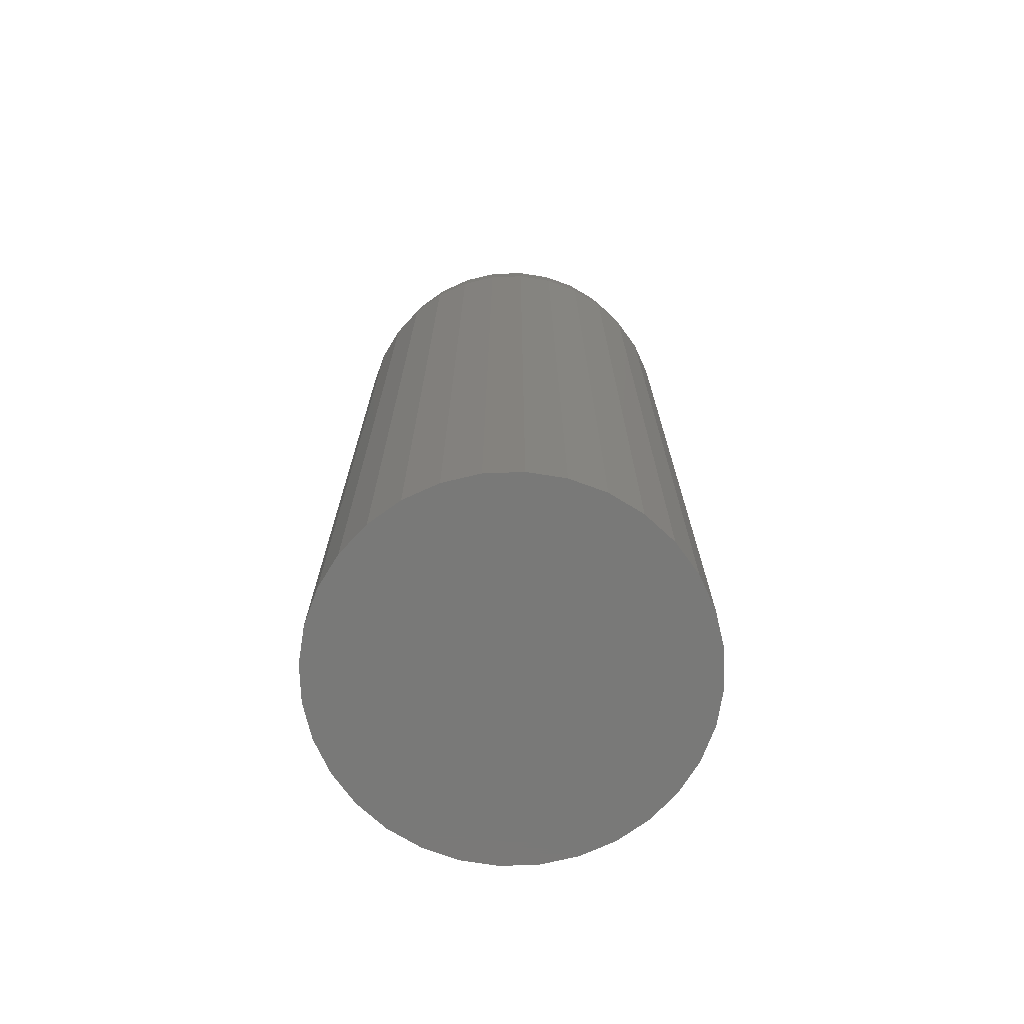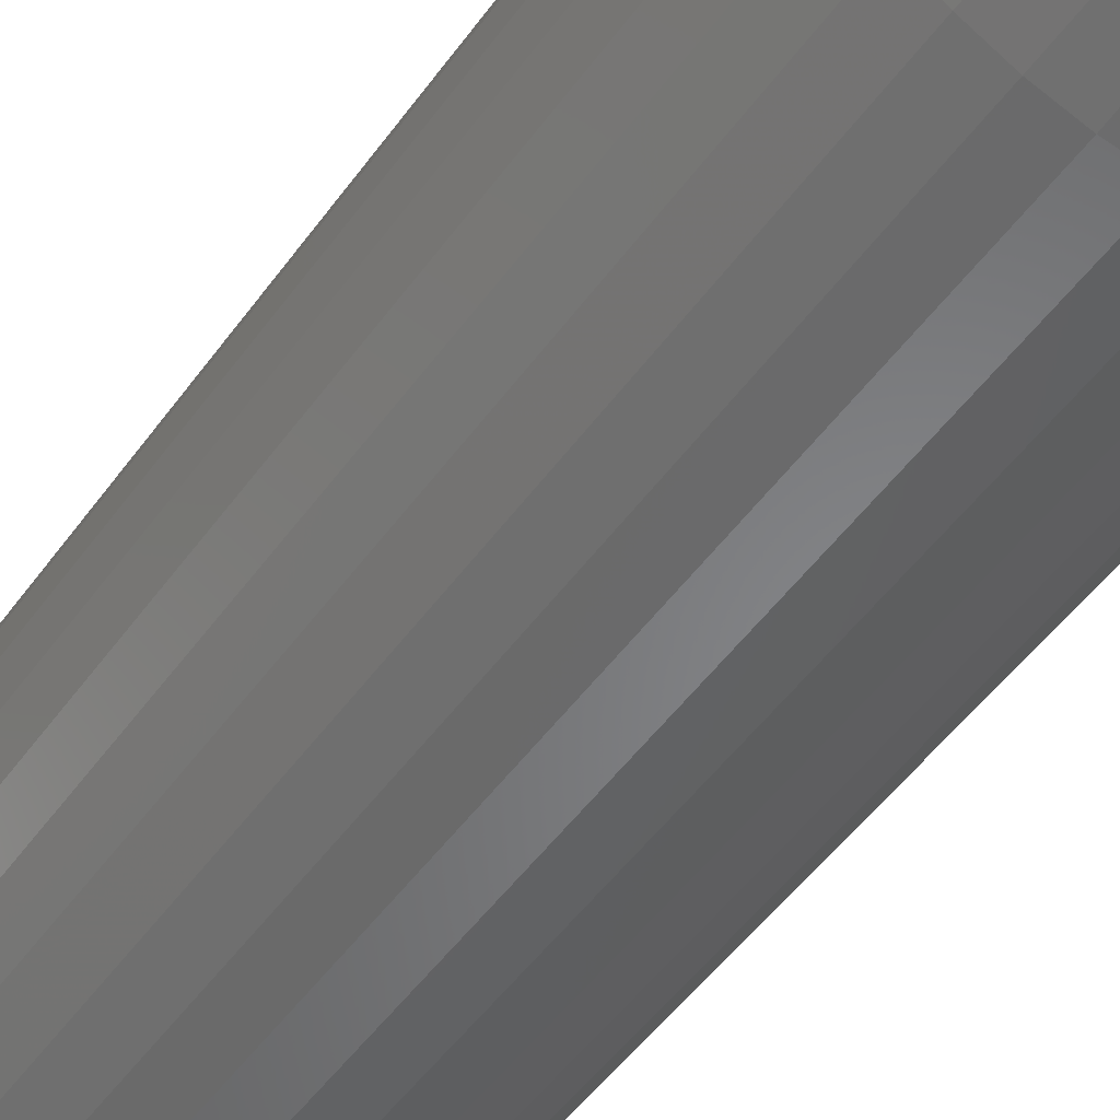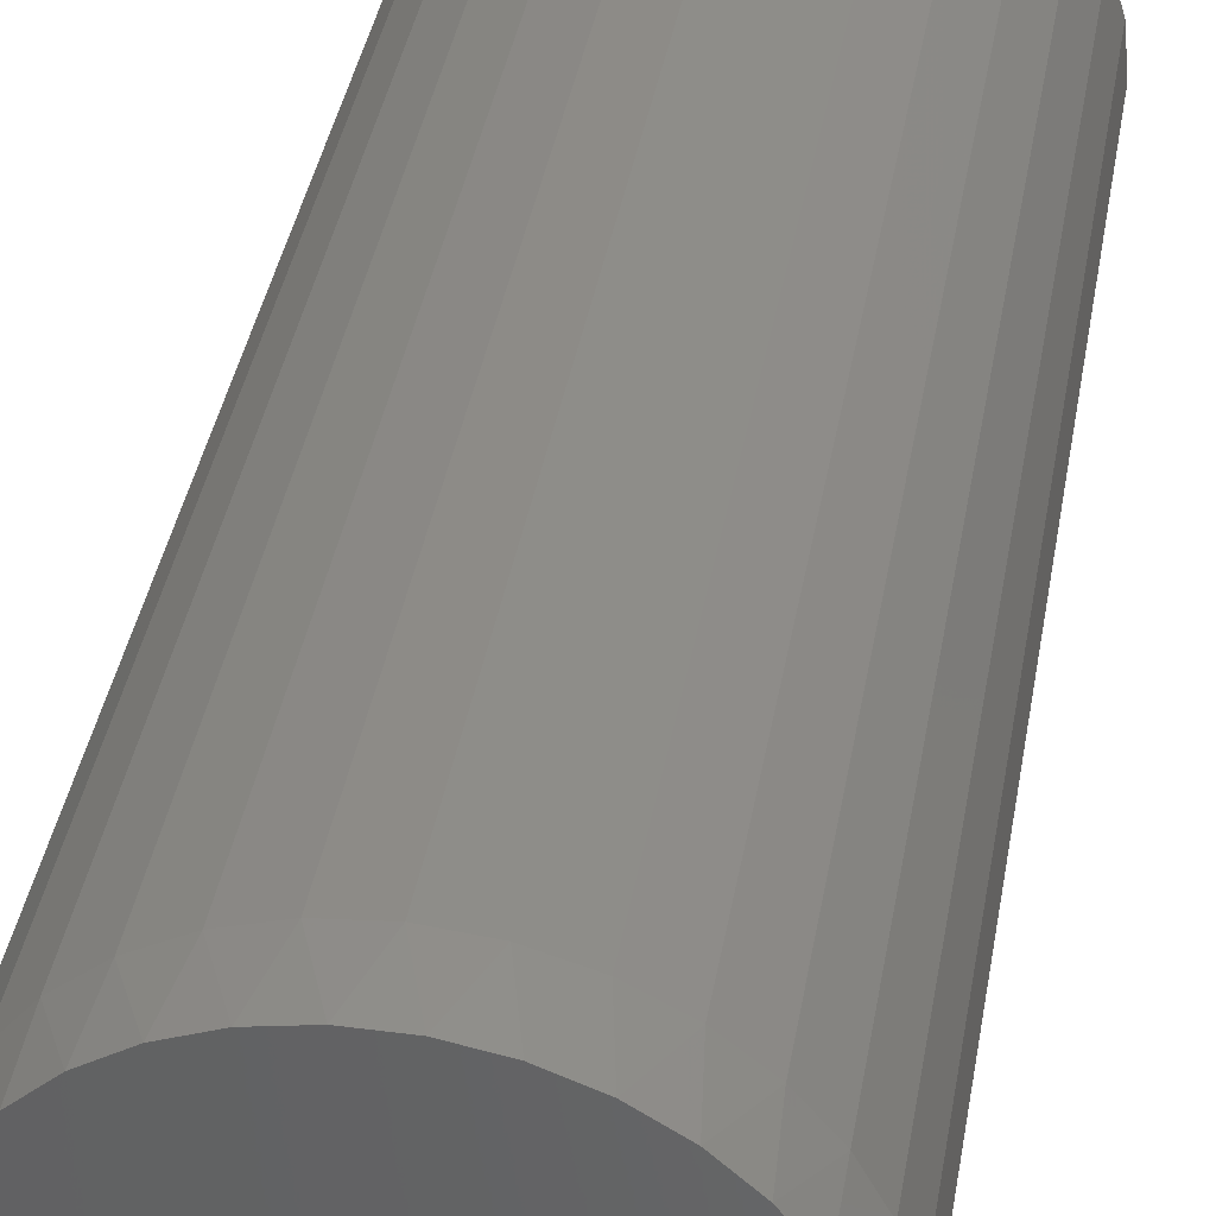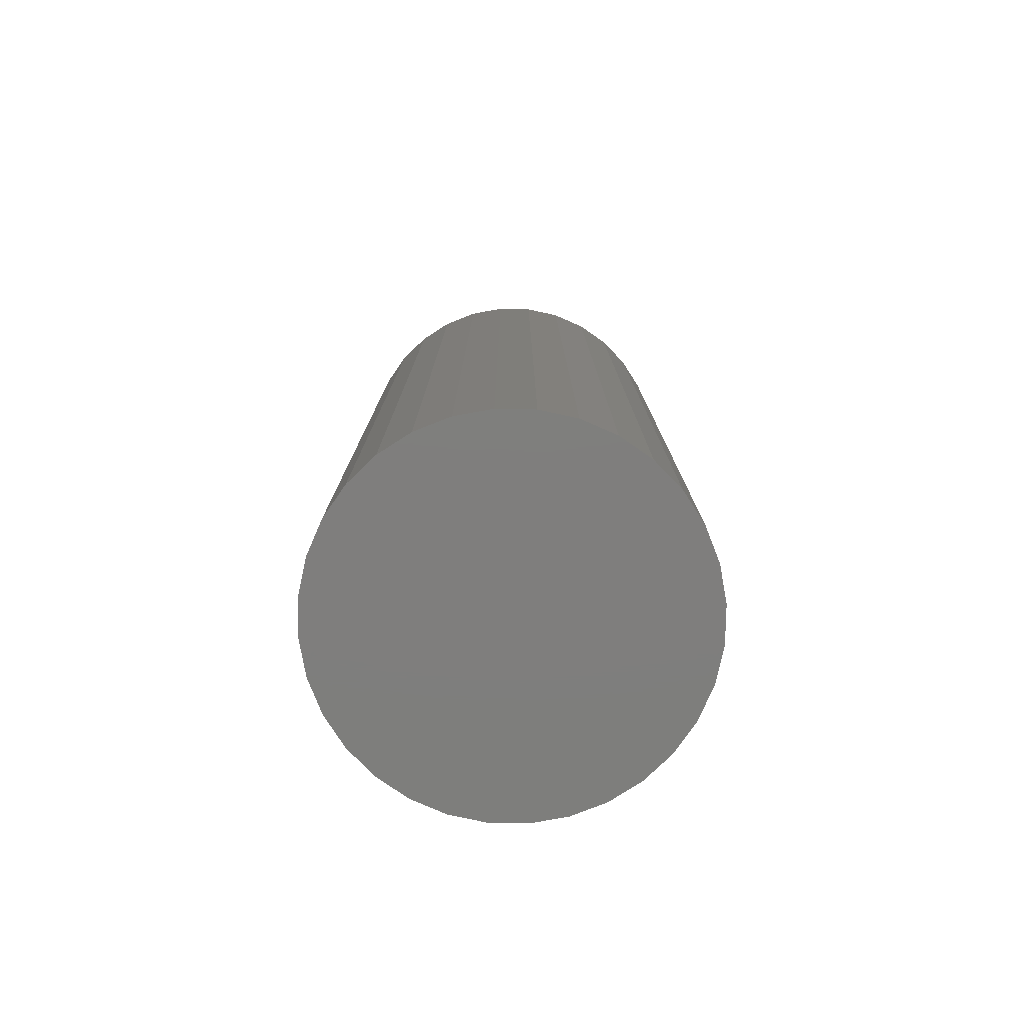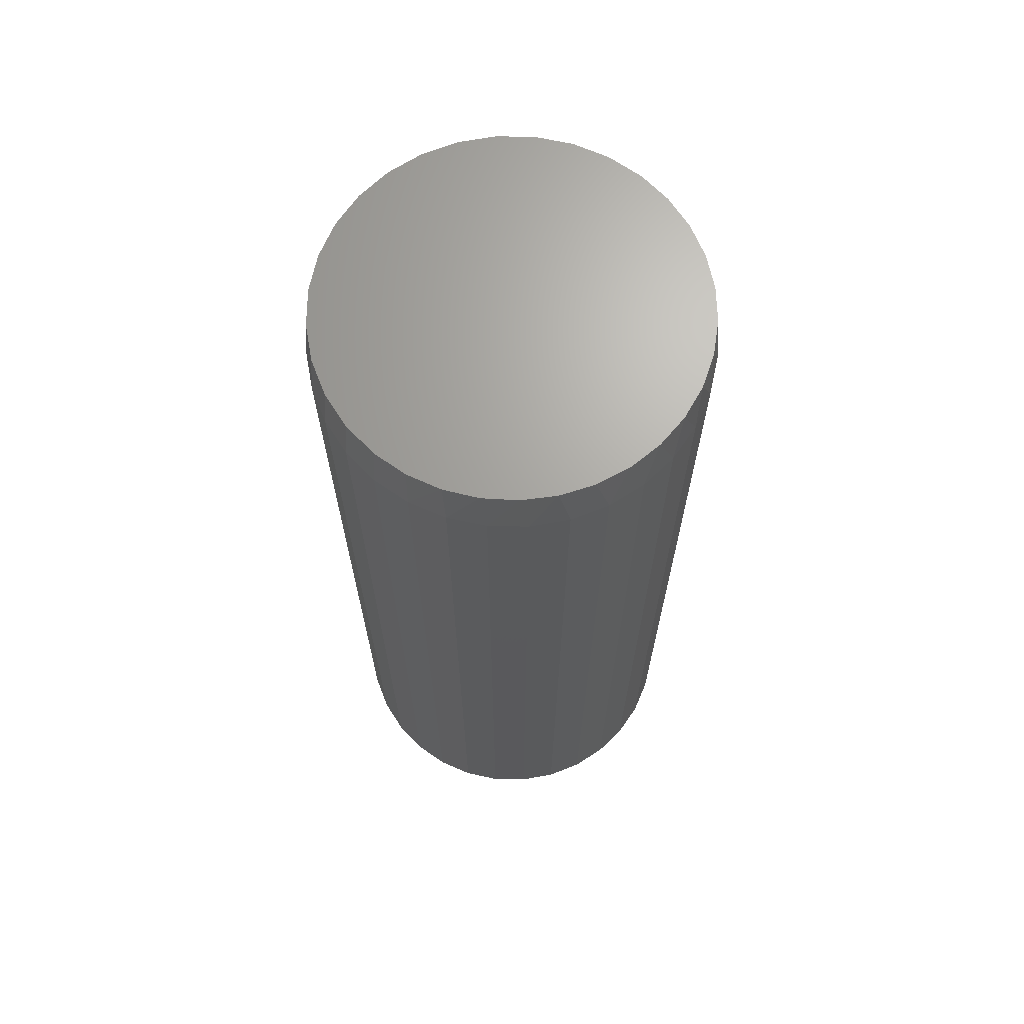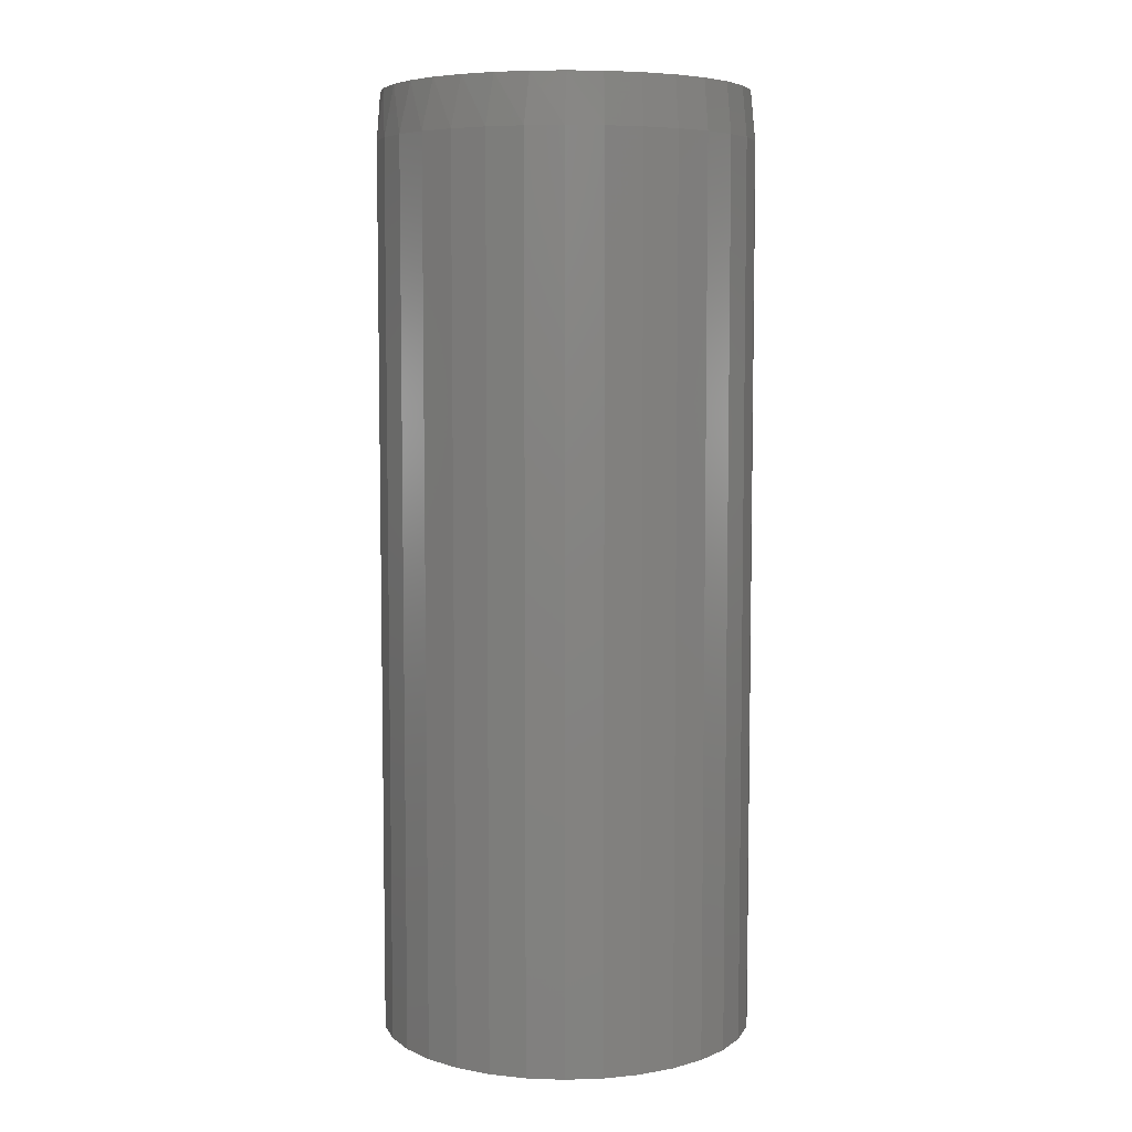
<metadata>
{"format":"stl","ext":"stl","renderer":"f3d","projection":"perspective","resolution":1024,"background":"white","views":[{"elev":-72.1,"azim":75.3,"up":"+Z"},{"elev":-50.2,"azim":-34.4,"up":"+Y"},{"elev":38.0,"azim":9.5,"up":"+Y"},{"elev":-78.3,"azim":-107.9,"up":"+Z"},{"elev":67.6,"azim":130.4,"up":"+Z"},{"elev":6.3,"azim":-100.8,"up":"+Z"}]}
</metadata>
<code>
# stl→obj: 97 verts, 190 faces
v 0.03008 0.2909 0.75
v -0.02384 0.2909 0.75
v -0.07684 0.281 0.75
v 0.08309 0.281 0.75
v 0.1334 0.2616 0.75
v -0.1271 0.2616 0.75
v 0.1792 0.2332 0.75
v -0.173 0.2332 0.75
v 0.2191 0.1968 0.75
v -0.2128 0.1968 0.75
v 0.2515 0.1538 0.75
v -0.2453 0.1538 0.75
v 0.2756 0.1056 0.75
v -0.2693 0.1055 0.75
v 0.2903 0.05369 0.75
v -0.2841 0.05369 0.75
v 0.2953 -5.907e-17 0.75
v -0.2891 -1.298e-06 0.75
v 0.2897 -0.057 0.75
v -0.2834 -0.057 0.75
v 0.2731 -0.1118 0.75
v -0.2668 -0.1118 0.75
v 0.2461 -0.1623 0.75
v -0.2398 -0.1623 0.75
v 0.2097 -0.2066 0.75
v -0.2035 -0.2066 0.75
v 0.1655 -0.2429 0.75
v -0.1592 -0.2429 0.75
v 0.1149 -0.2699 0.75
v -0.1087 -0.2699 0.75
v 0.06013 -0.2866 0.75
v -0.05388 -0.2866 0.75
v 0.003126 -0.2922 0.75
v 0.3031 0 -0.75
v 0.3031 -7.348e-17 0.6719
v 0.2974 -0.05853 -0.75
v 0.2974 -0.05853 0.6719
v 0.2803 -0.1148 -0.75
v 0.2803 -0.1148 0.6719
v 0.2526 -0.1667 -0.75
v 0.2526 -0.1667 0.6719
v 0.2153 -0.2121 -0.75
v 0.2153 -0.2121 0.6719
v 0.1698 -0.2494 -0.75
v 0.1698 -0.2494 0.6719
v 0.1179 -0.2772 -0.75
v 0.1179 -0.2772 0.6719
v 0.06165 -0.2942 -0.75
v 0.06165 -0.2942 0.6719
v 0.003125 -0.3 -0.75
v 0.003125 -0.3 0.6719
v -0.0554 -0.2942 -0.75
v -0.0554 -0.2942 0.6719
v -0.1117 -0.2772 -0.75
v -0.1117 -0.2772 0.6719
v -0.1635 -0.2494 -0.75
v -0.1635 -0.2494 0.6719
v -0.209 -0.2121 -0.75
v -0.209 -0.2121 0.6719
v -0.2463 -0.1667 -0.75
v -0.2463 -0.1667 0.6719
v -0.274 -0.1148 -0.75
v -0.274 -0.1148 0.6719
v -0.2911 -0.05853 -0.75
v -0.2911 -0.05853 0.6719
v -0.2969 3.674e-17 -0.75
v -0.2969 3.674e-17 0.6719
v -0.2911 0.05853 -0.75
v -0.2911 0.05853 0.6719
v -0.274 0.1148 -0.75
v -0.274 0.1148 0.6719
v -0.2463 0.1667 -0.75
v -0.2463 0.1667 0.6719
v -0.209 0.2121 -0.75
v -0.209 0.2121 0.6719
v -0.1635 0.2494 -0.75
v -0.1635 0.2494 0.6719
v -0.1117 0.2772 -0.75
v -0.1117 0.2772 0.6719
v -0.0554 0.2942 -0.75
v -0.0554 0.2942 0.6719
v 0.003125 0.3 -0.75
v 0.003125 0.3 0.6719
v 0.06165 0.2942 -0.75
v 0.06165 0.2942 0.6719
v 0.1179 0.2772 -0.75
v 0.1179 0.2772 0.6719
v 0.1698 0.2494 -0.75
v 0.1698 0.2494 0.6719
v 0.2153 0.2121 -0.75
v 0.2153 0.2121 0.6719
v 0.2526 0.1667 -0.75
v 0.2526 0.1667 0.6719
v 0.2803 0.1148 -0.75
v 0.2803 0.1148 0.6719
v 0.2974 0.05853 -0.75
v 0.2974 0.05853 0.6719
f 1 2 3
f 1 3 4
f 4 3 5
f 5 3 6
f 5 6 7
f 7 6 8
f 7 8 9
f 9 8 10
f 9 10 11
f 11 10 12
f 11 12 13
f 13 12 14
f 13 14 15
f 15 14 16
f 15 16 17
f 17 16 18
f 17 18 19
f 19 18 20
f 19 20 21
f 21 20 22
f 21 22 23
f 23 22 24
f 23 24 25
f 25 24 26
f 25 26 27
f 27 26 28
f 27 28 29
f 29 28 30
f 29 30 31
f 31 30 32
f 31 32 33
f 34 35 36
f 36 35 37
f 36 37 38
f 38 37 39
f 38 39 40
f 40 39 41
f 40 41 42
f 42 41 43
f 42 43 44
f 44 43 45
f 44 45 46
f 46 45 47
f 46 47 48
f 48 47 49
f 48 49 50
f 50 49 51
f 50 51 52
f 52 51 53
f 52 53 54
f 54 53 55
f 54 55 56
f 56 55 57
f 56 57 58
f 58 57 59
f 58 59 60
f 60 59 61
f 60 61 62
f 62 61 63
f 62 63 64
f 64 63 65
f 64 65 66
f 66 65 67
f 66 67 68
f 68 67 69
f 68 69 70
f 70 69 71
f 70 71 72
f 72 71 73
f 72 73 74
f 74 73 75
f 74 75 76
f 76 75 77
f 76 77 78
f 78 77 79
f 78 79 80
f 80 79 81
f 80 81 82
f 82 81 83
f 82 83 84
f 84 83 85
f 84 85 86
f 86 85 87
f 86 87 88
f 88 87 89
f 88 89 90
f 90 89 91
f 90 91 92
f 92 91 93
f 92 93 94
f 94 93 95
f 94 95 96
f 96 95 97
f 96 97 34
f 34 97 35
f 97 95 13
f 95 93 11
f 13 95 11
f 93 91 9
f 11 93 9
f 91 89 7
f 9 91 7
f 89 87 5
f 7 89 5
f 87 85 4
f 5 87 4
f 85 83 1
f 4 85 1
f 83 81 2
f 1 83 2
f 81 79 3
f 2 81 3
f 79 77 6
f 3 79 6
f 77 75 8
f 6 77 8
f 75 73 10
f 8 75 10
f 73 71 12
f 10 73 12
f 71 69 14
f 12 71 14
f 14 69 16
f 16 69 67
f 16 67 18
f 13 15 97
f 97 15 17
f 97 17 35
f 51 32 53
f 53 32 30
f 53 30 55
f 55 30 28
f 55 28 57
f 57 28 26
f 57 26 59
f 59 26 24
f 59 24 61
f 61 24 22
f 61 22 63
f 63 22 20
f 63 20 65
f 65 20 18
f 65 18 67
f 32 51 33
f 33 51 49
f 33 49 31
f 31 49 47
f 31 47 29
f 29 47 45
f 29 45 27
f 27 45 43
f 27 43 25
f 25 43 41
f 25 41 23
f 23 41 39
f 23 39 21
f 21 39 37
f 21 37 19
f 19 37 35
f 19 35 17
f 82 84 80
f 50 52 48
f 48 52 54
f 48 54 46
f 46 54 56
f 46 56 44
f 44 56 58
f 44 58 42
f 42 58 60
f 42 60 40
f 40 60 62
f 40 62 38
f 38 62 64
f 38 64 36
f 36 64 66
f 36 66 34
f 34 66 68
f 34 68 96
f 96 68 70
f 96 70 94
f 94 70 72
f 94 72 92
f 92 72 74
f 92 74 90
f 90 74 76
f 90 76 88
f 88 76 78
f 88 78 86
f 86 78 80
f 86 80 84

</code>
